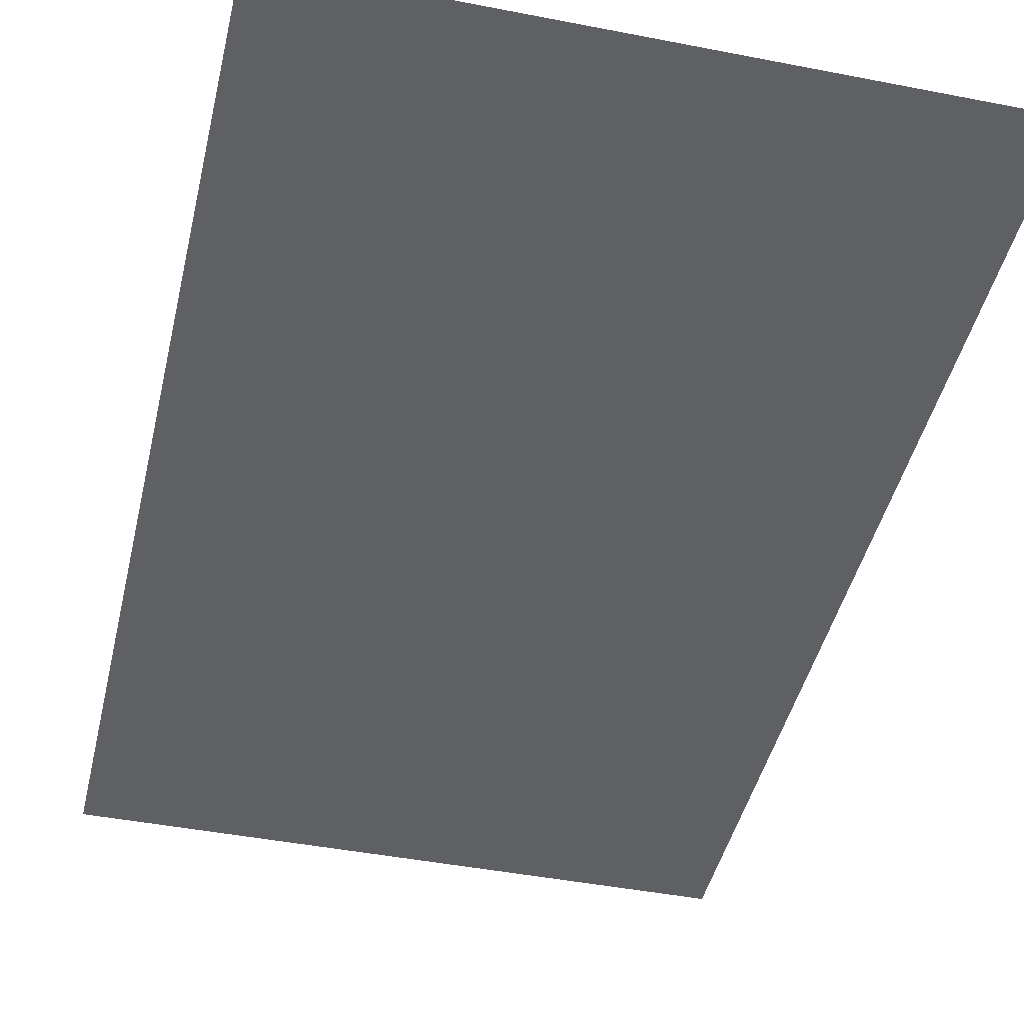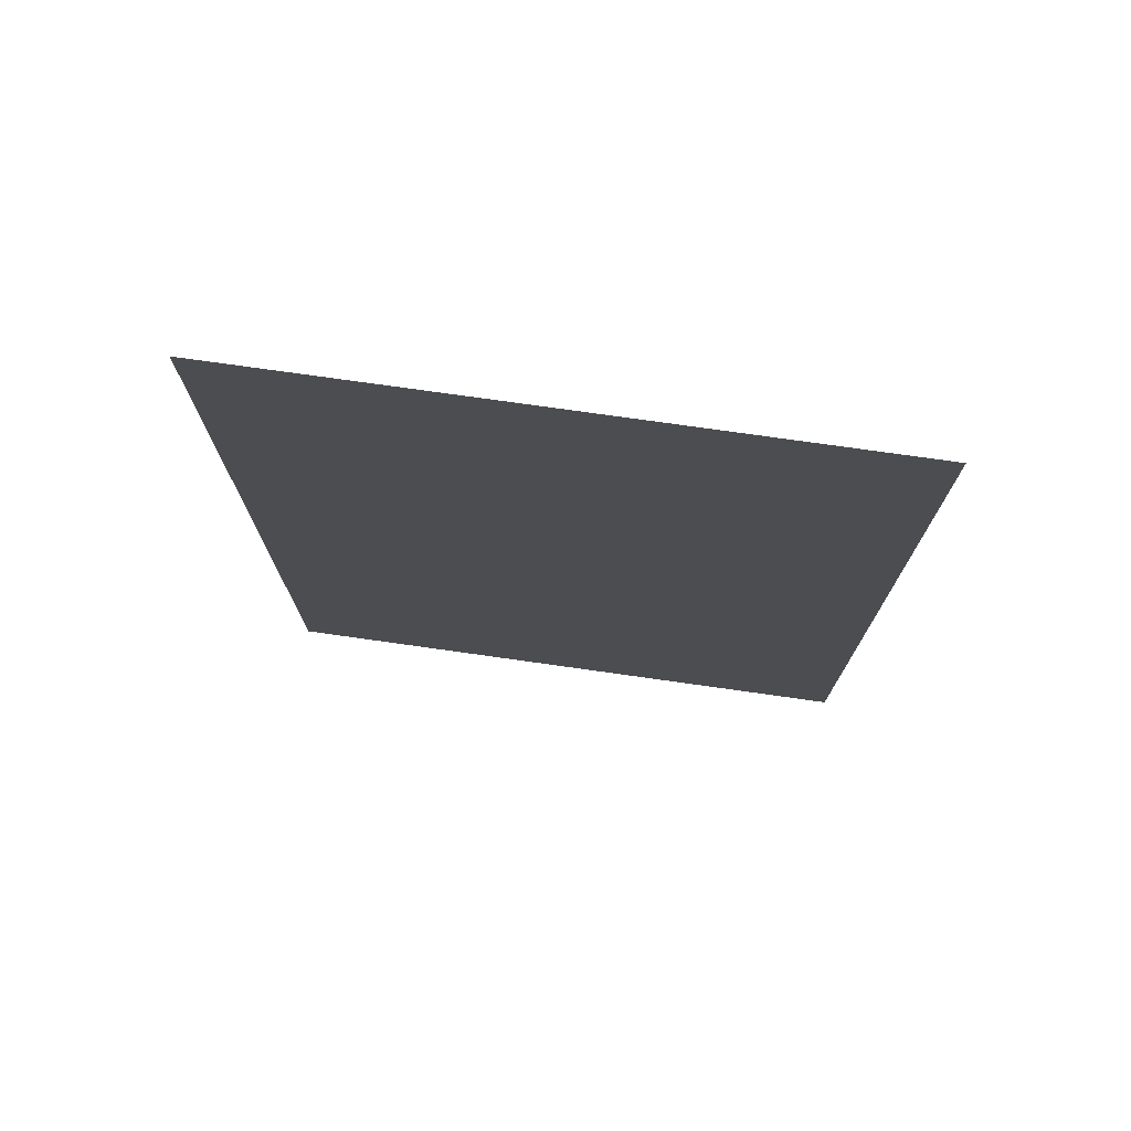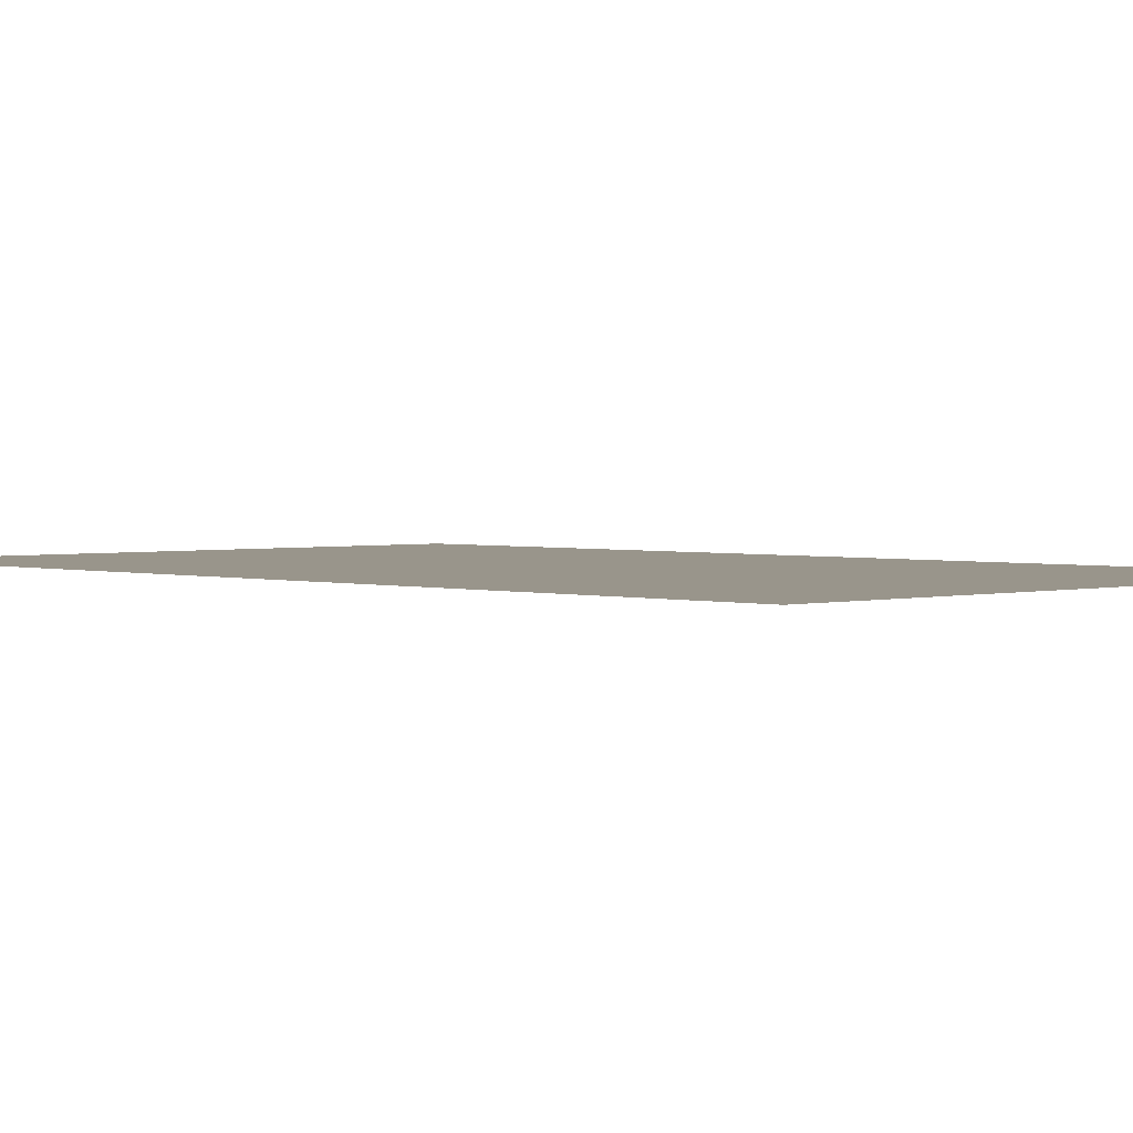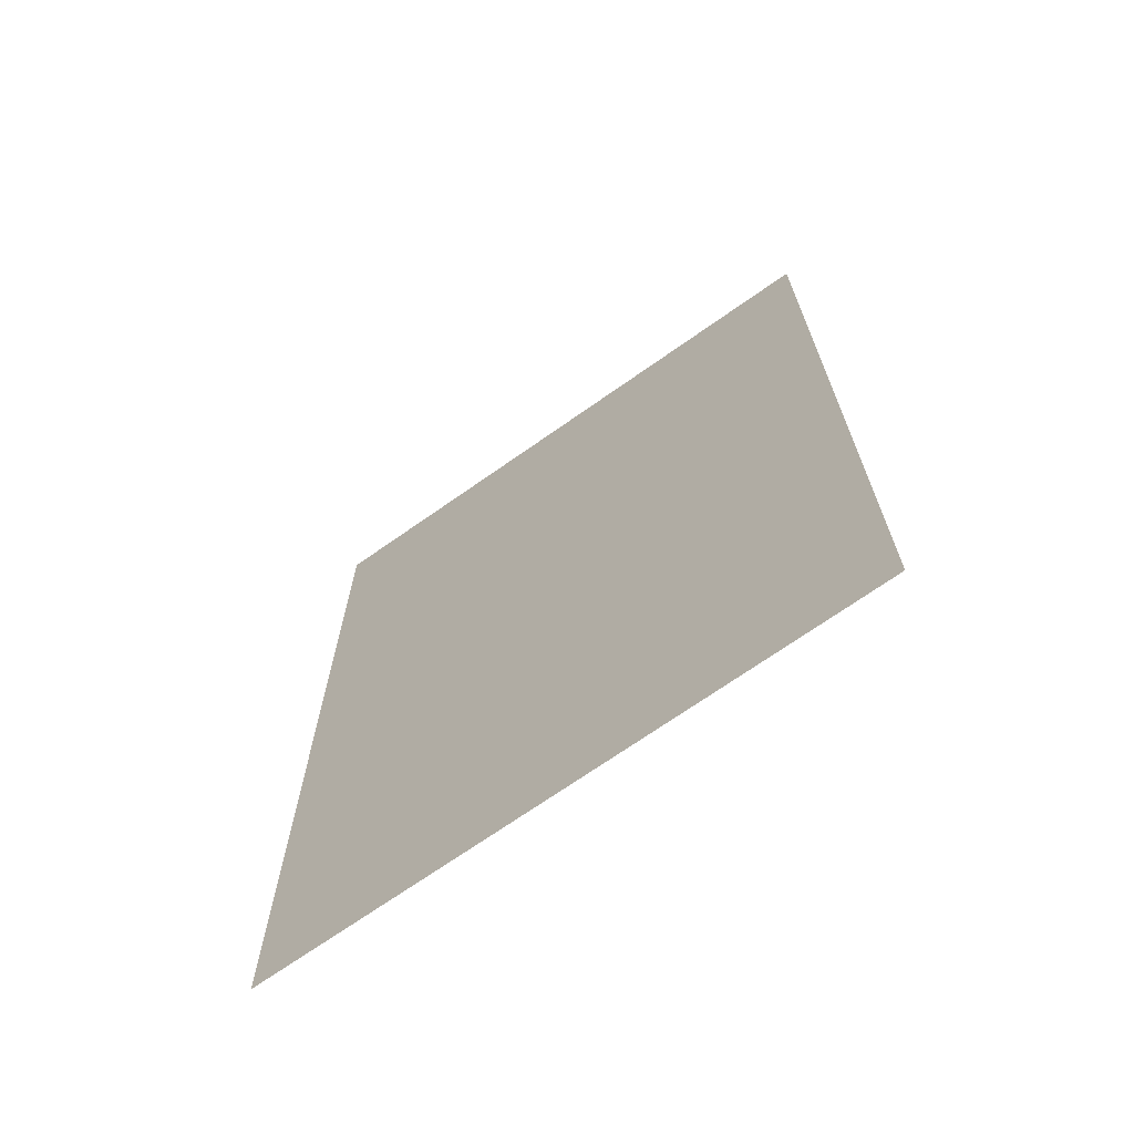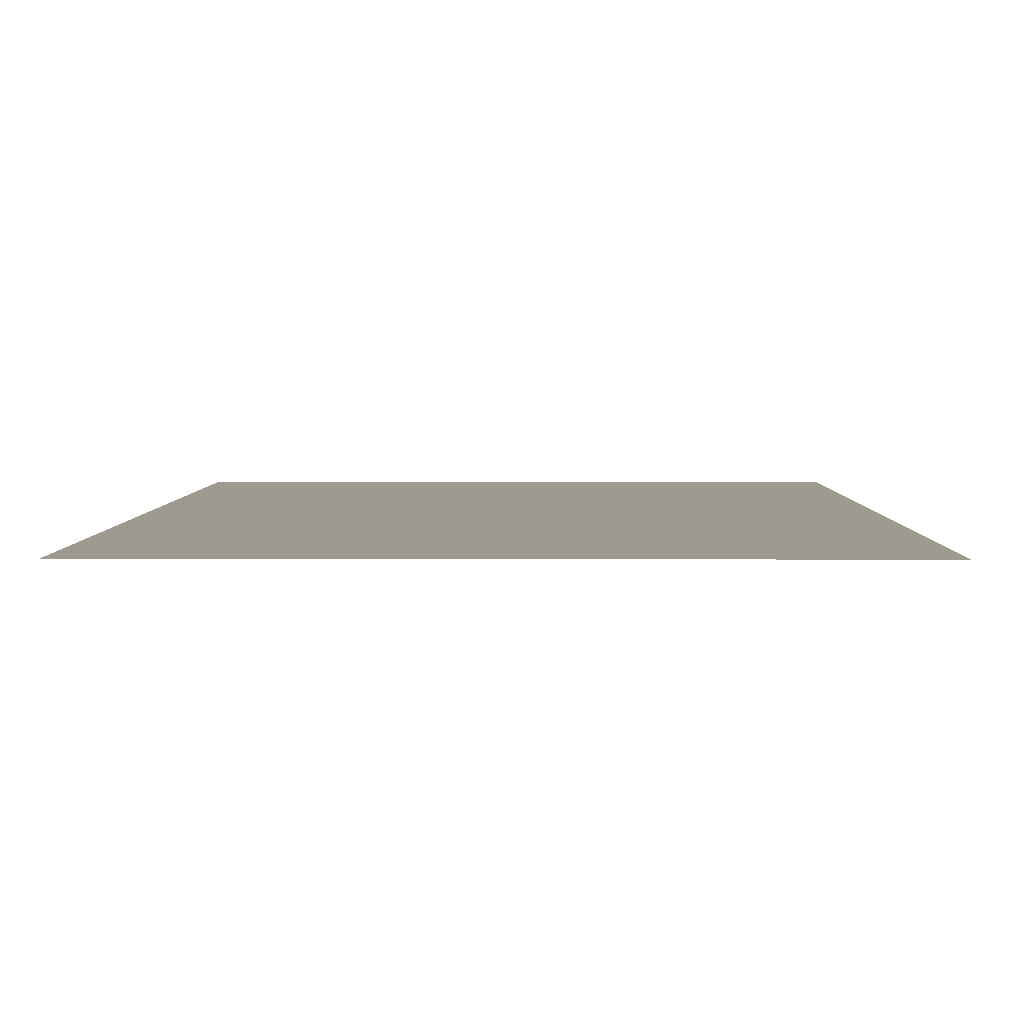
<metadata>
{"format":"obj","ext":"obj","renderer":"f3d","projection":"perspective","resolution":1024,"background":"white","views":[{"elev":-44.1,"azim":-12.9,"up":"+Y"},{"elev":76.1,"azim":8.0,"up":"+Z"},{"elev":2.2,"azim":-44.0,"up":"+Y"},{"elev":-70.1,"azim":35.2,"up":"+Z"},{"elev":3.6,"azim":-179.4,"up":"+Y"}]}
</metadata>
<code>
o DL5_Plane.001
v -0.1405 0 0.2269
v 0.1405 0 0.2269
v -0.1405 0 -0.2269
v 0.1405 0 -0.2269
f 2 3 1
f 2 4 3

</code>
